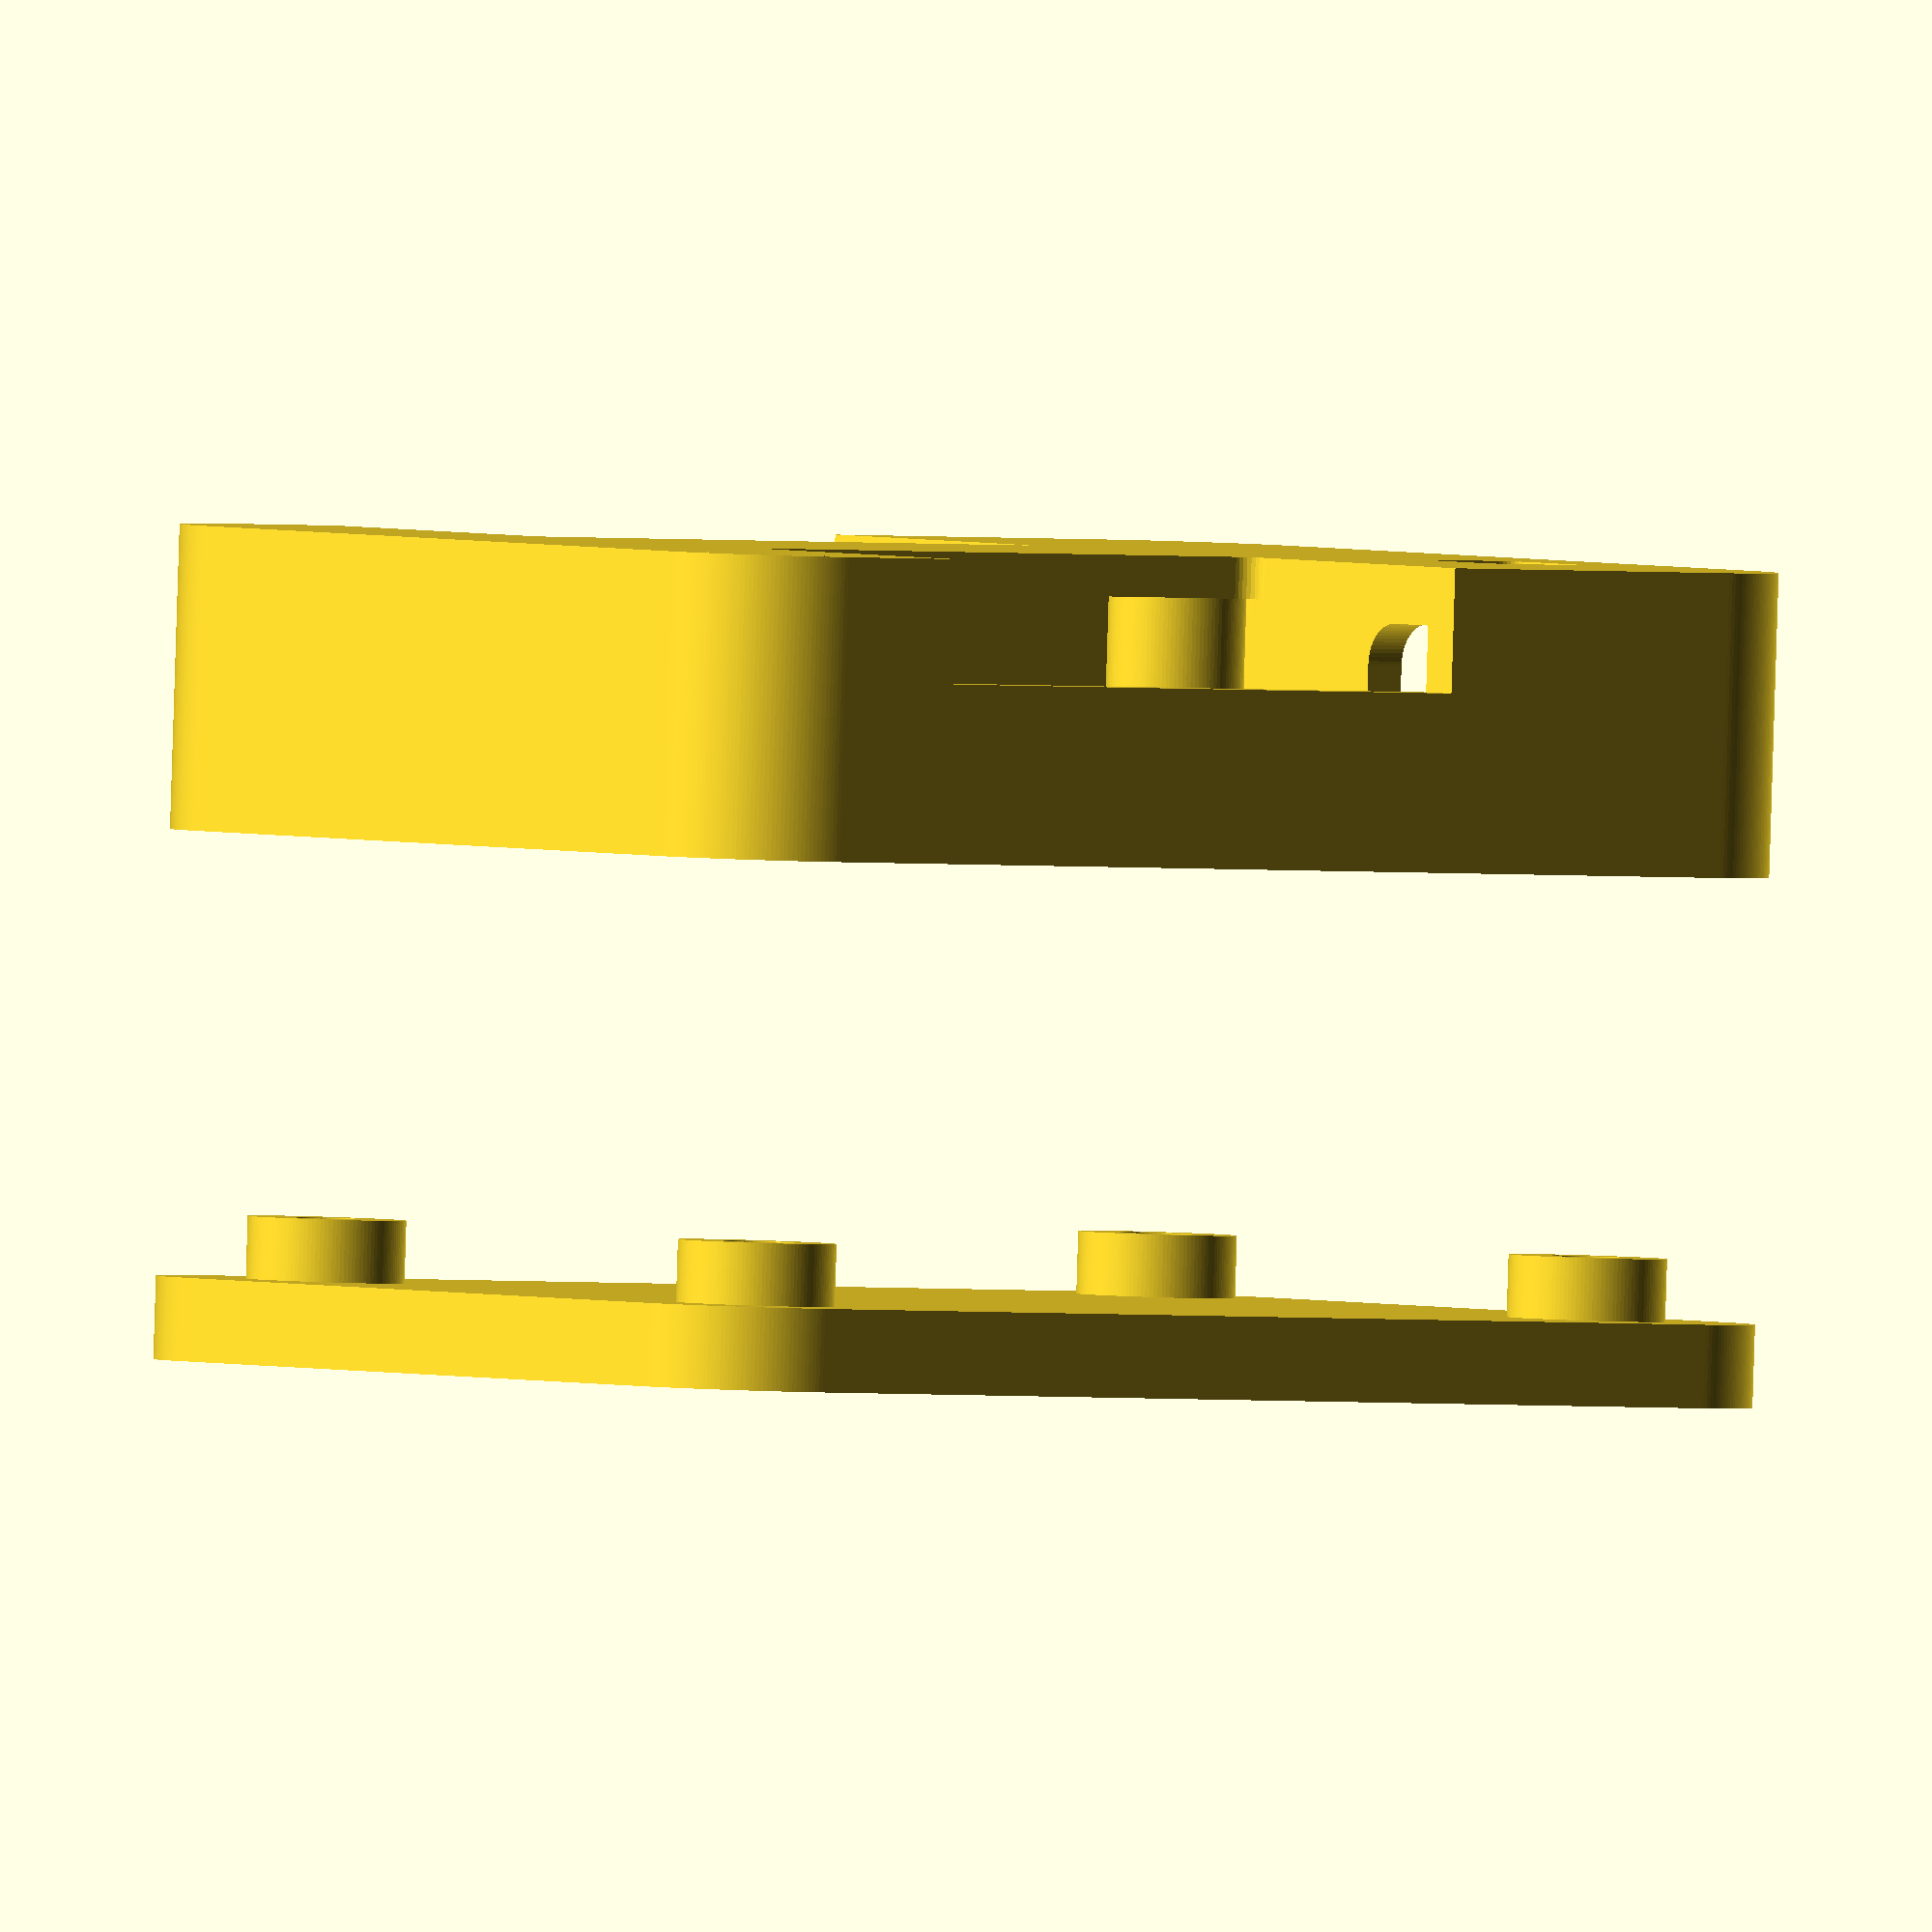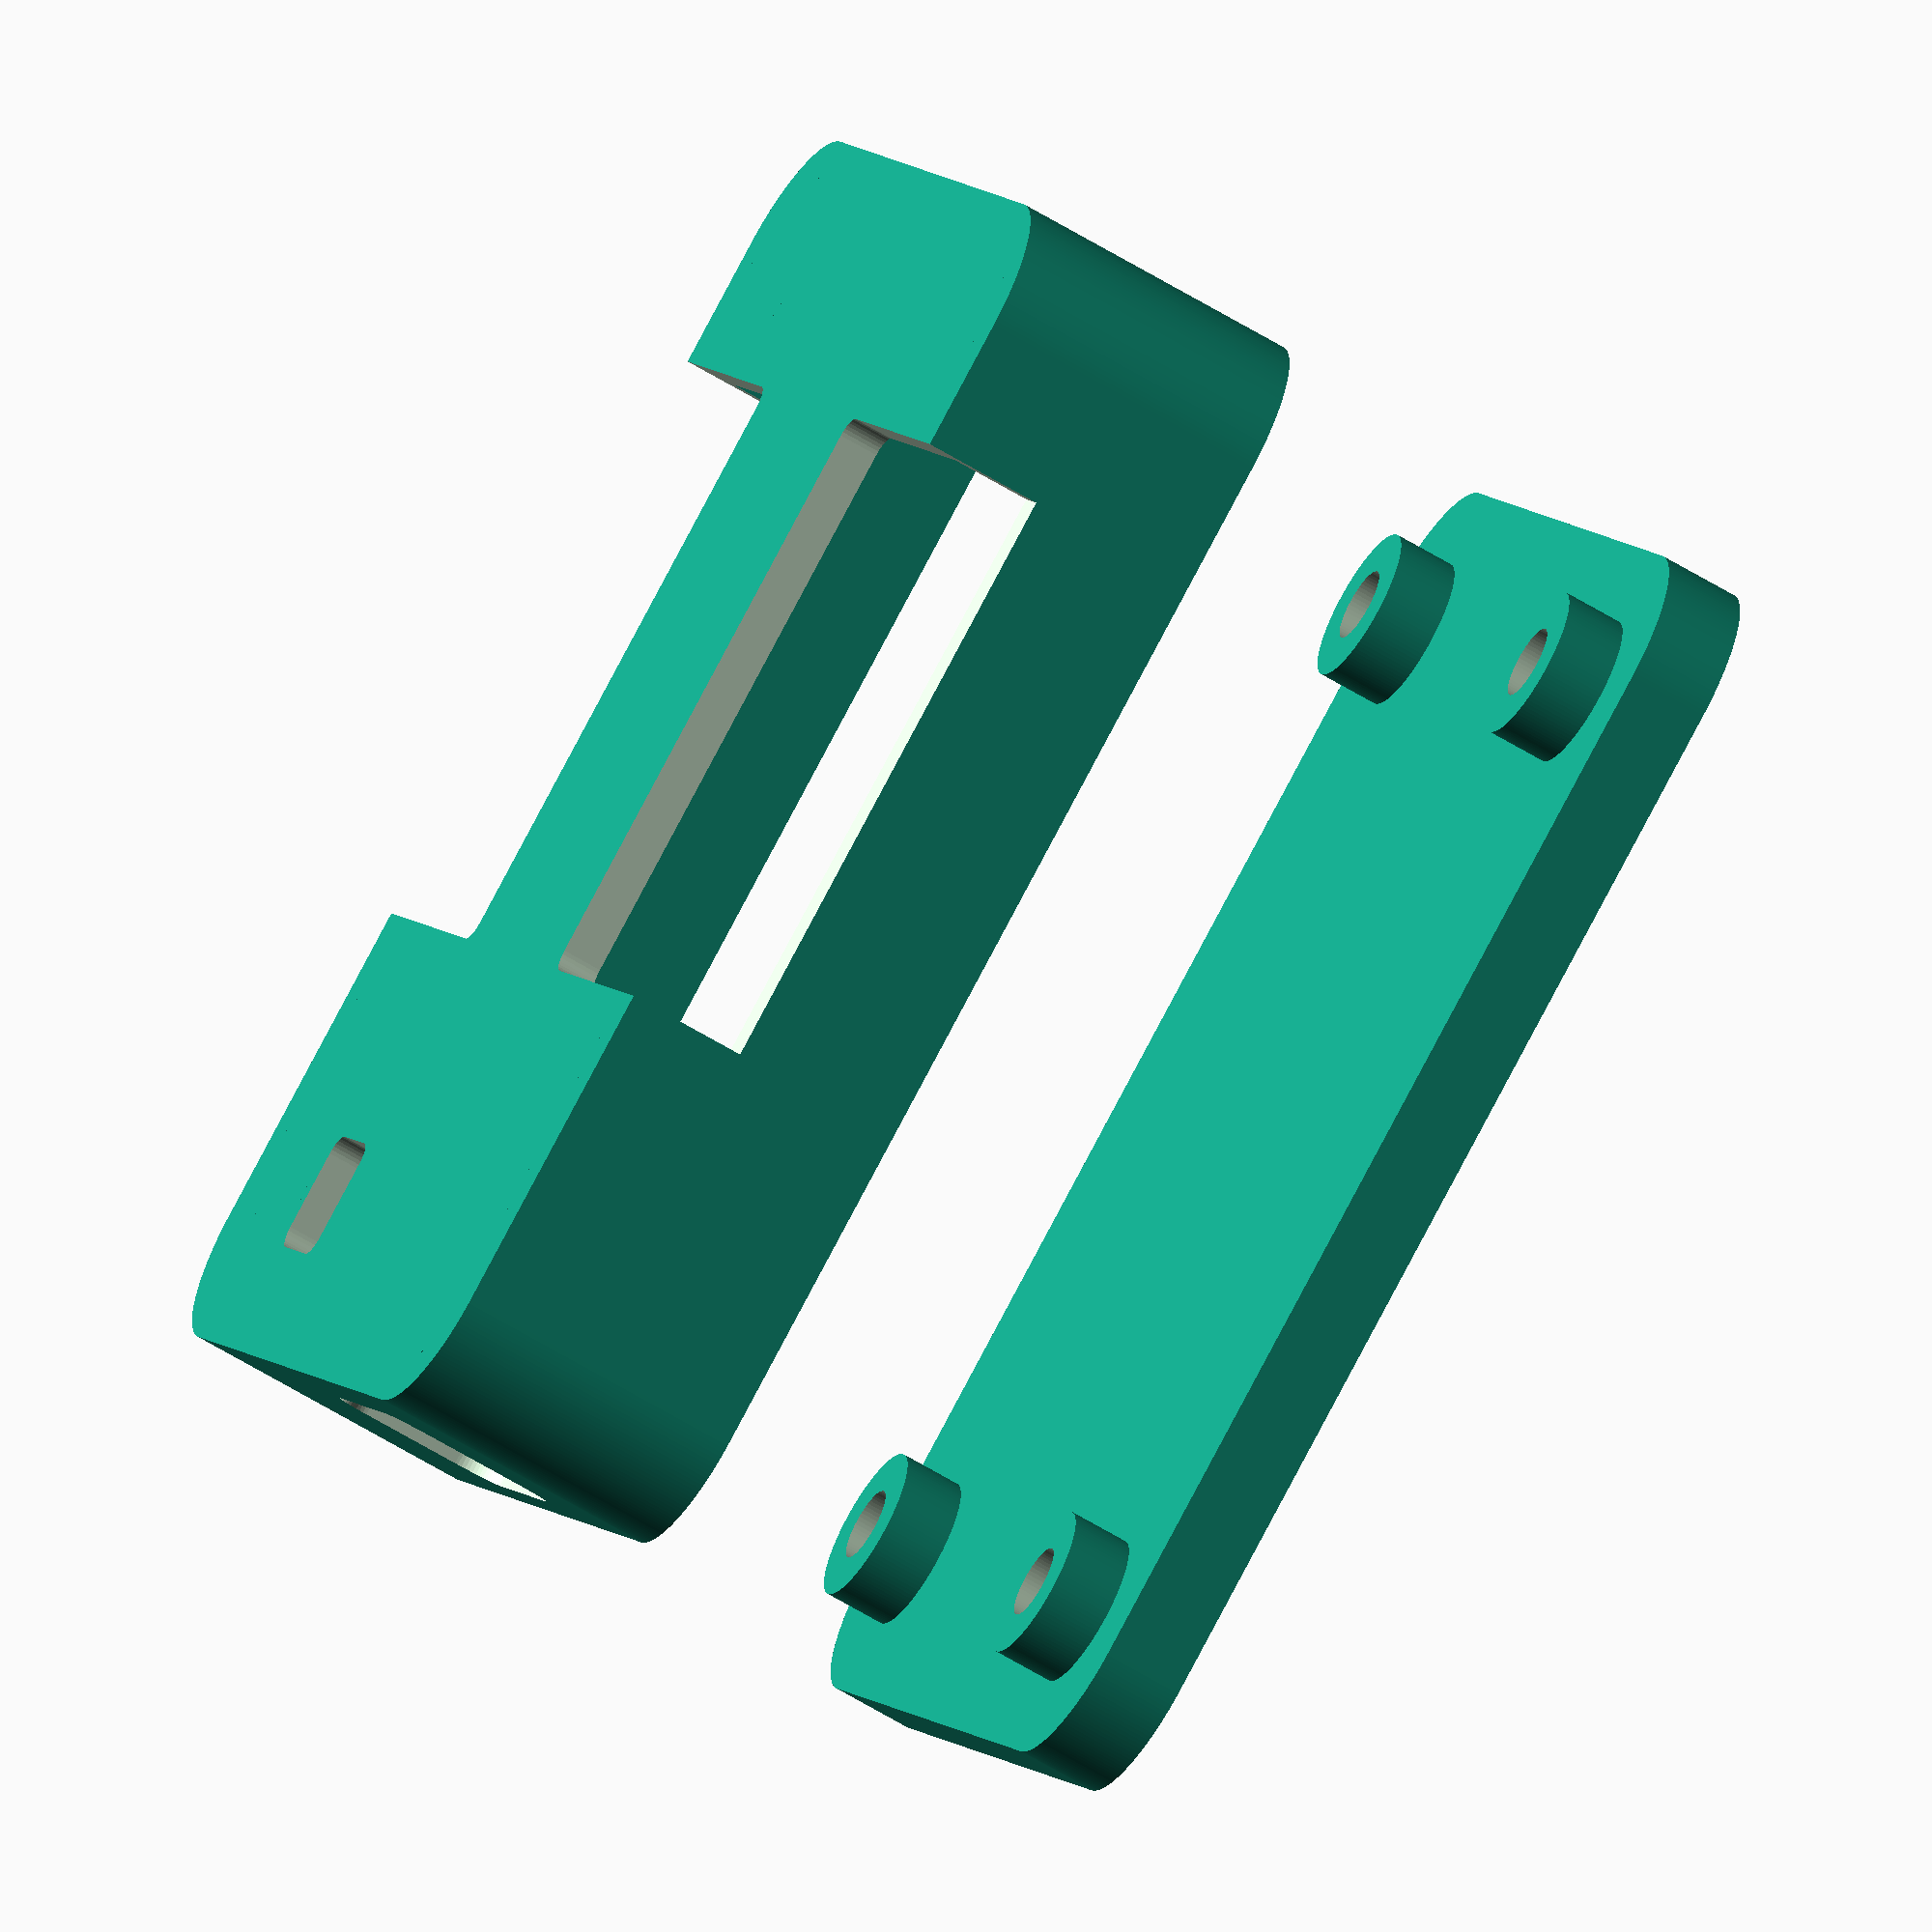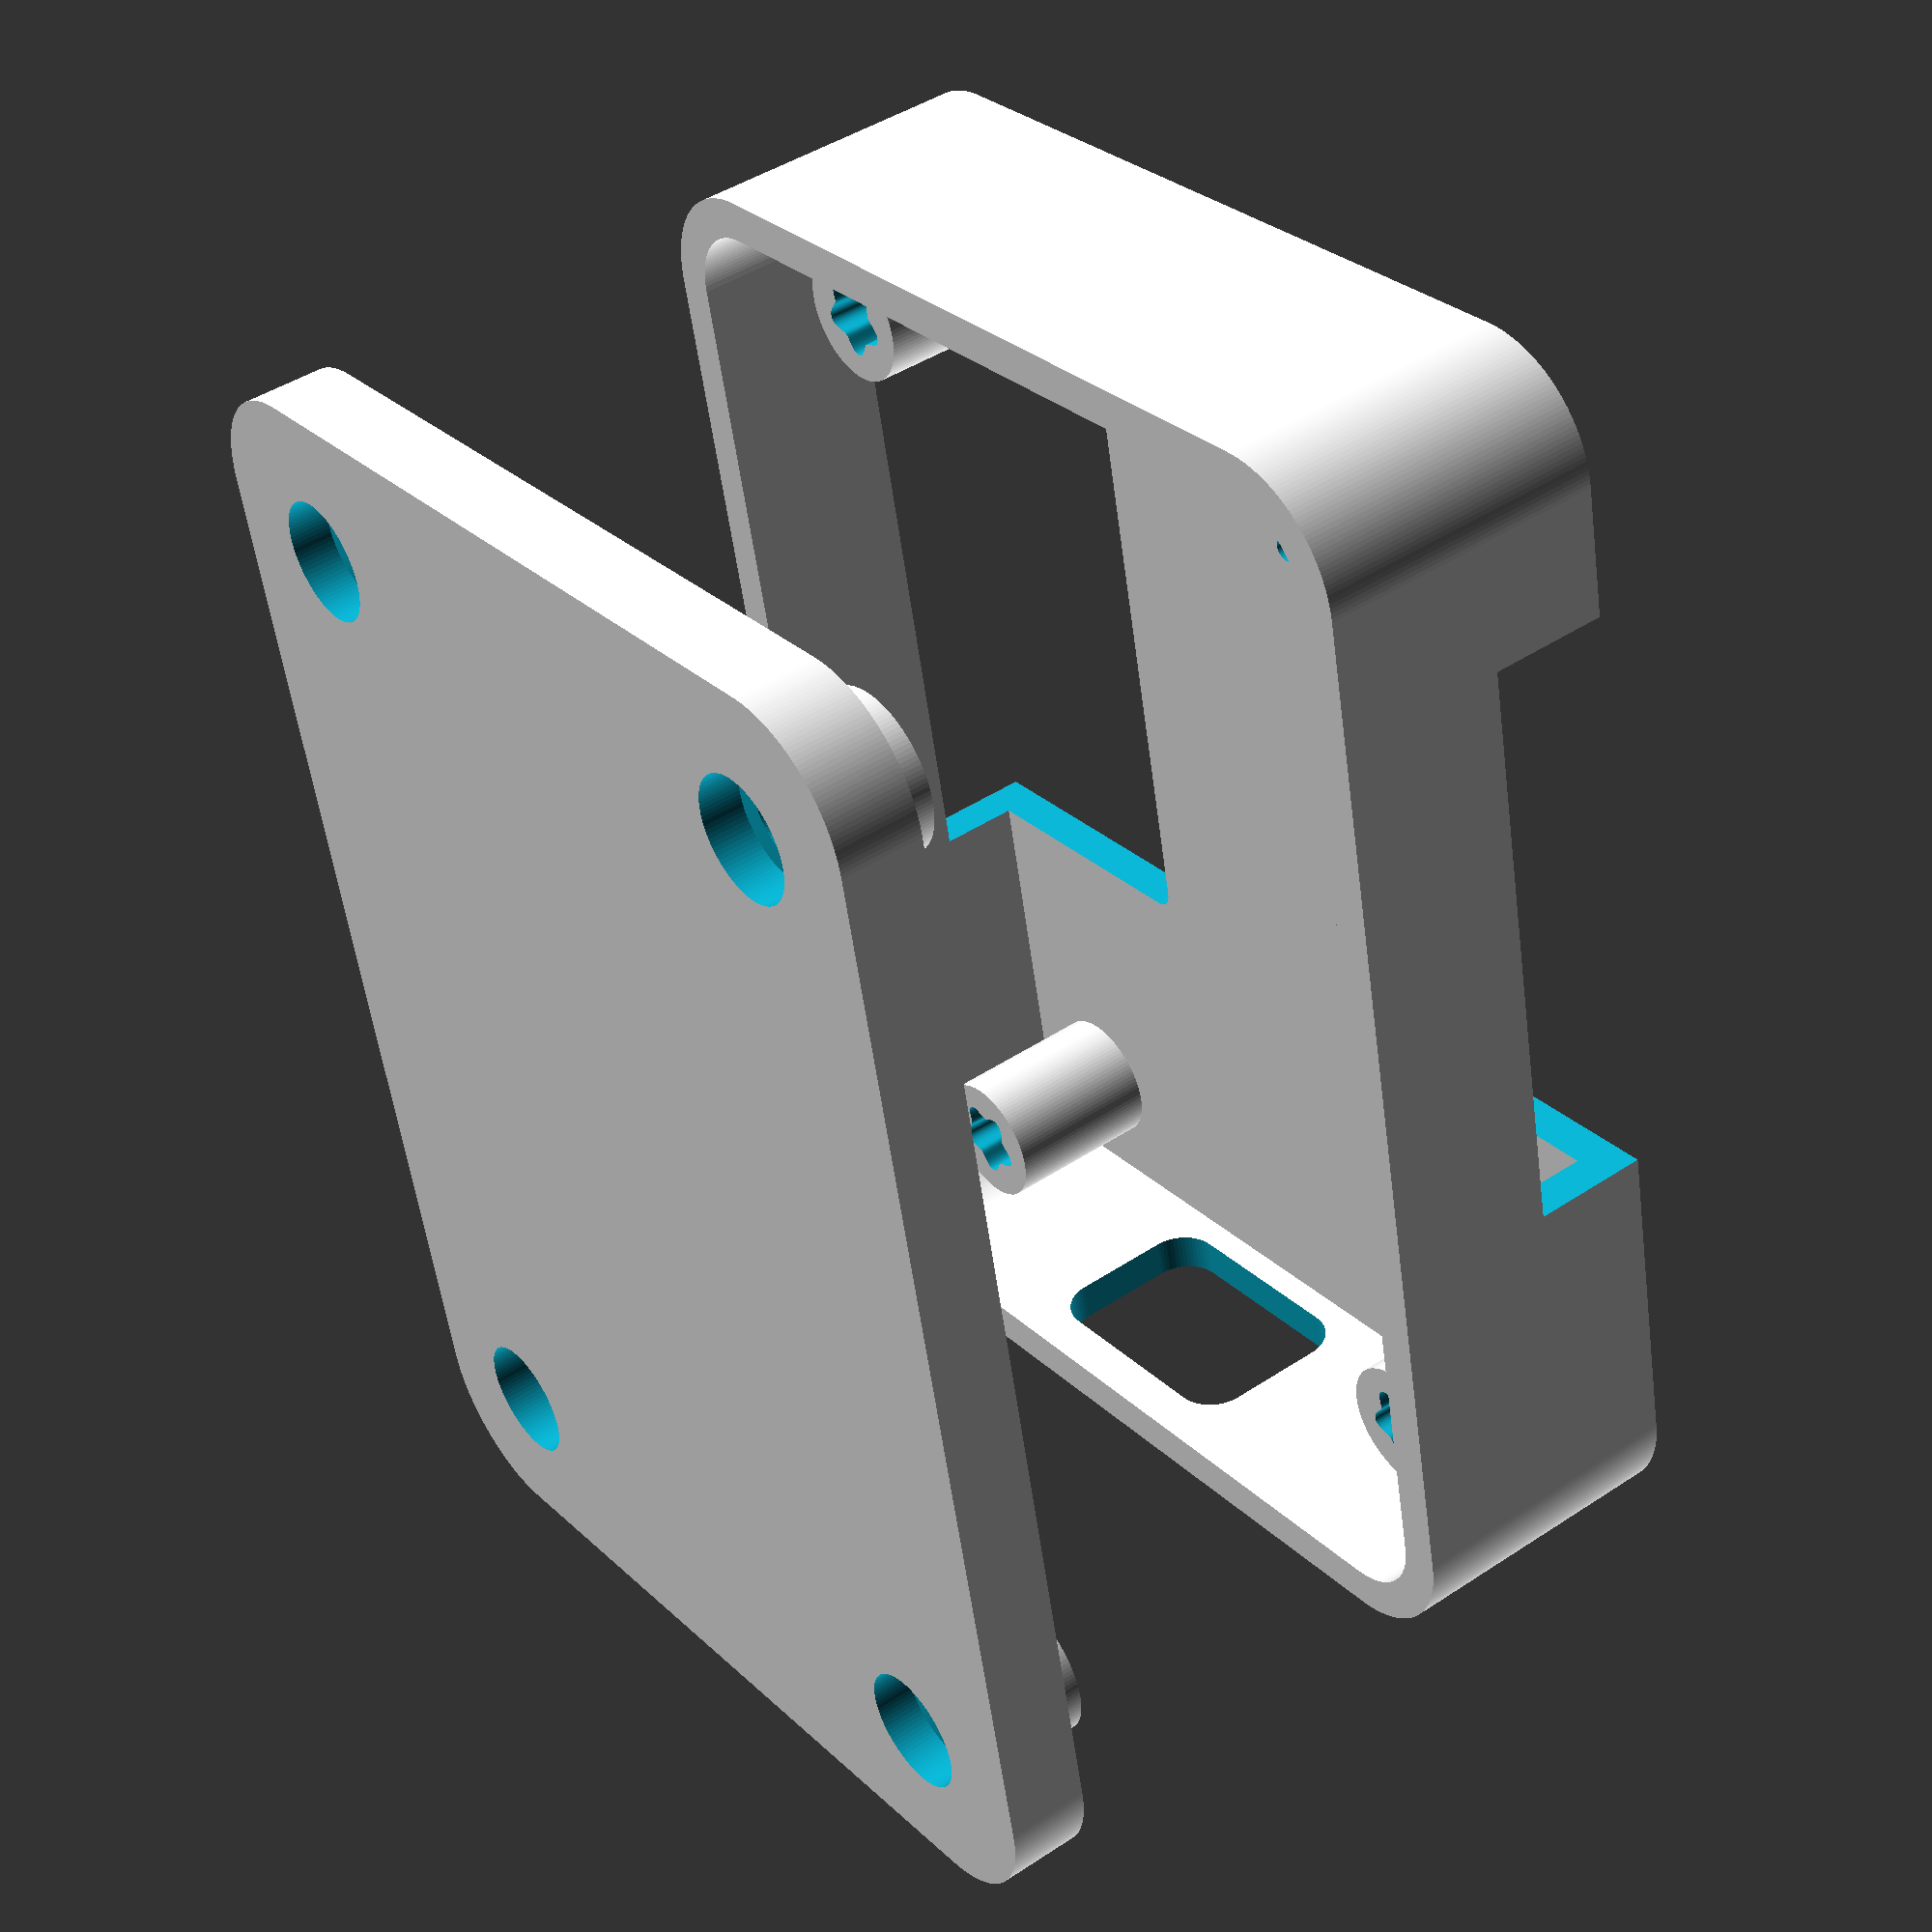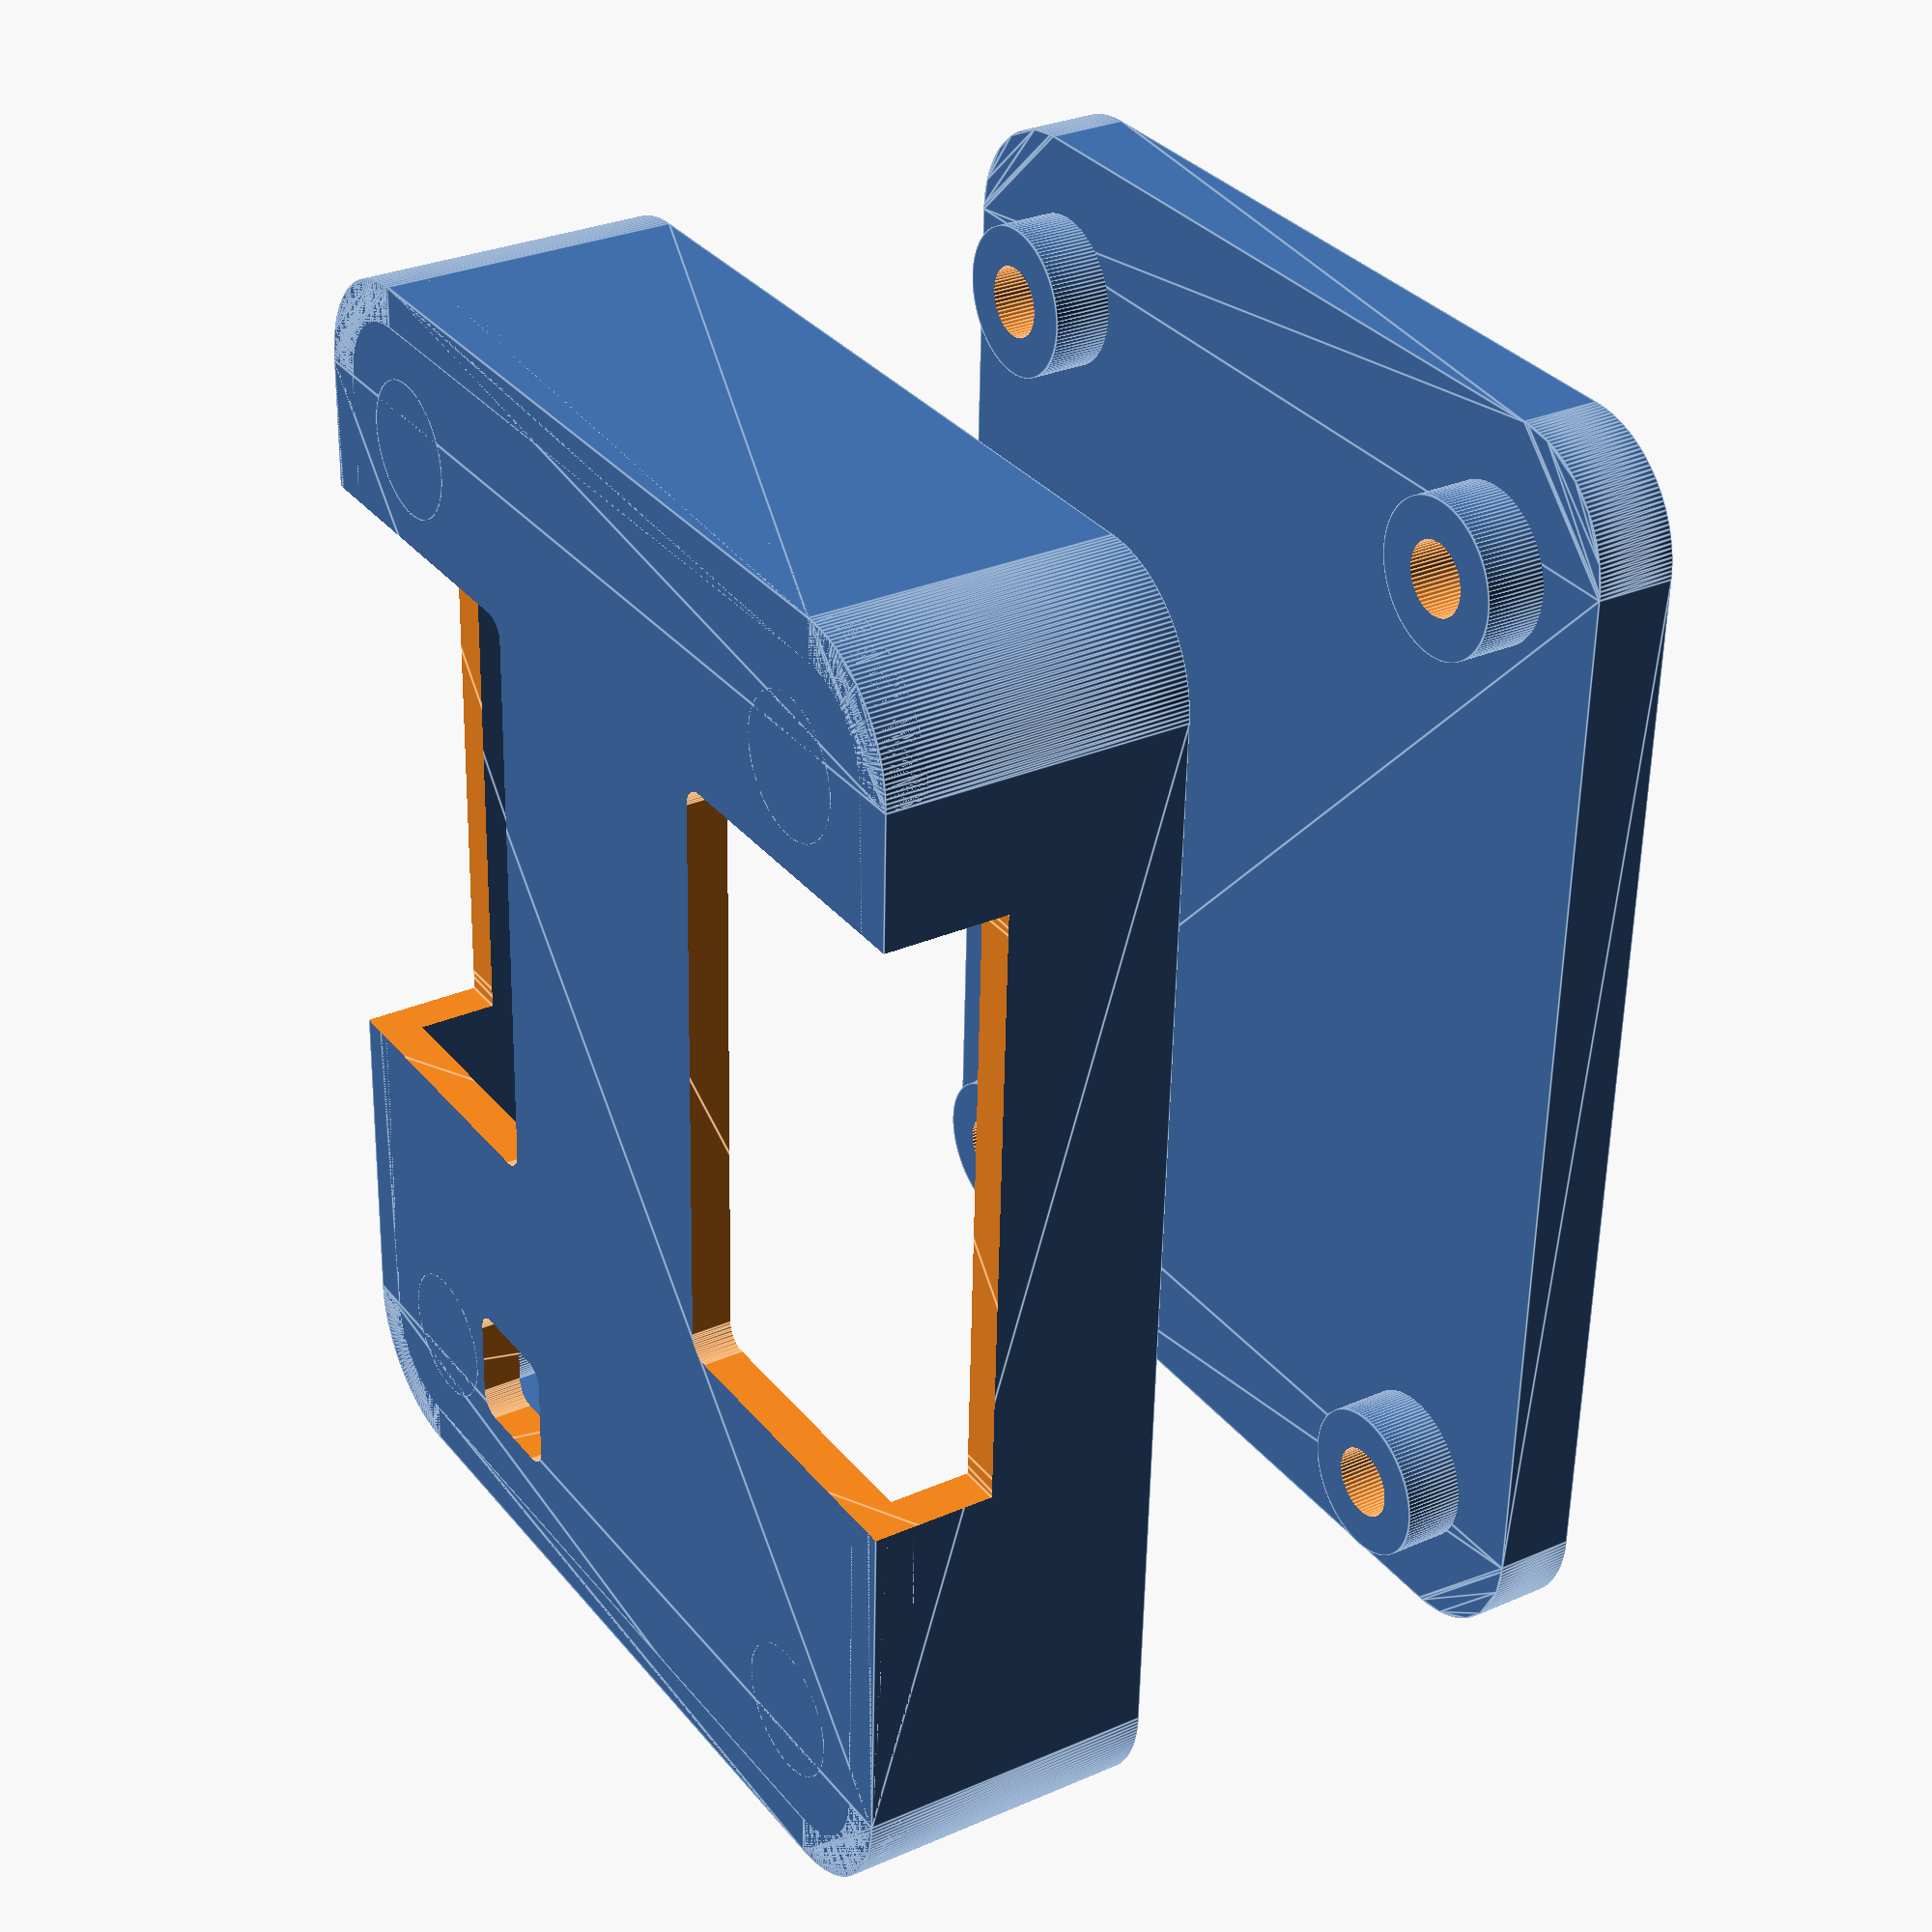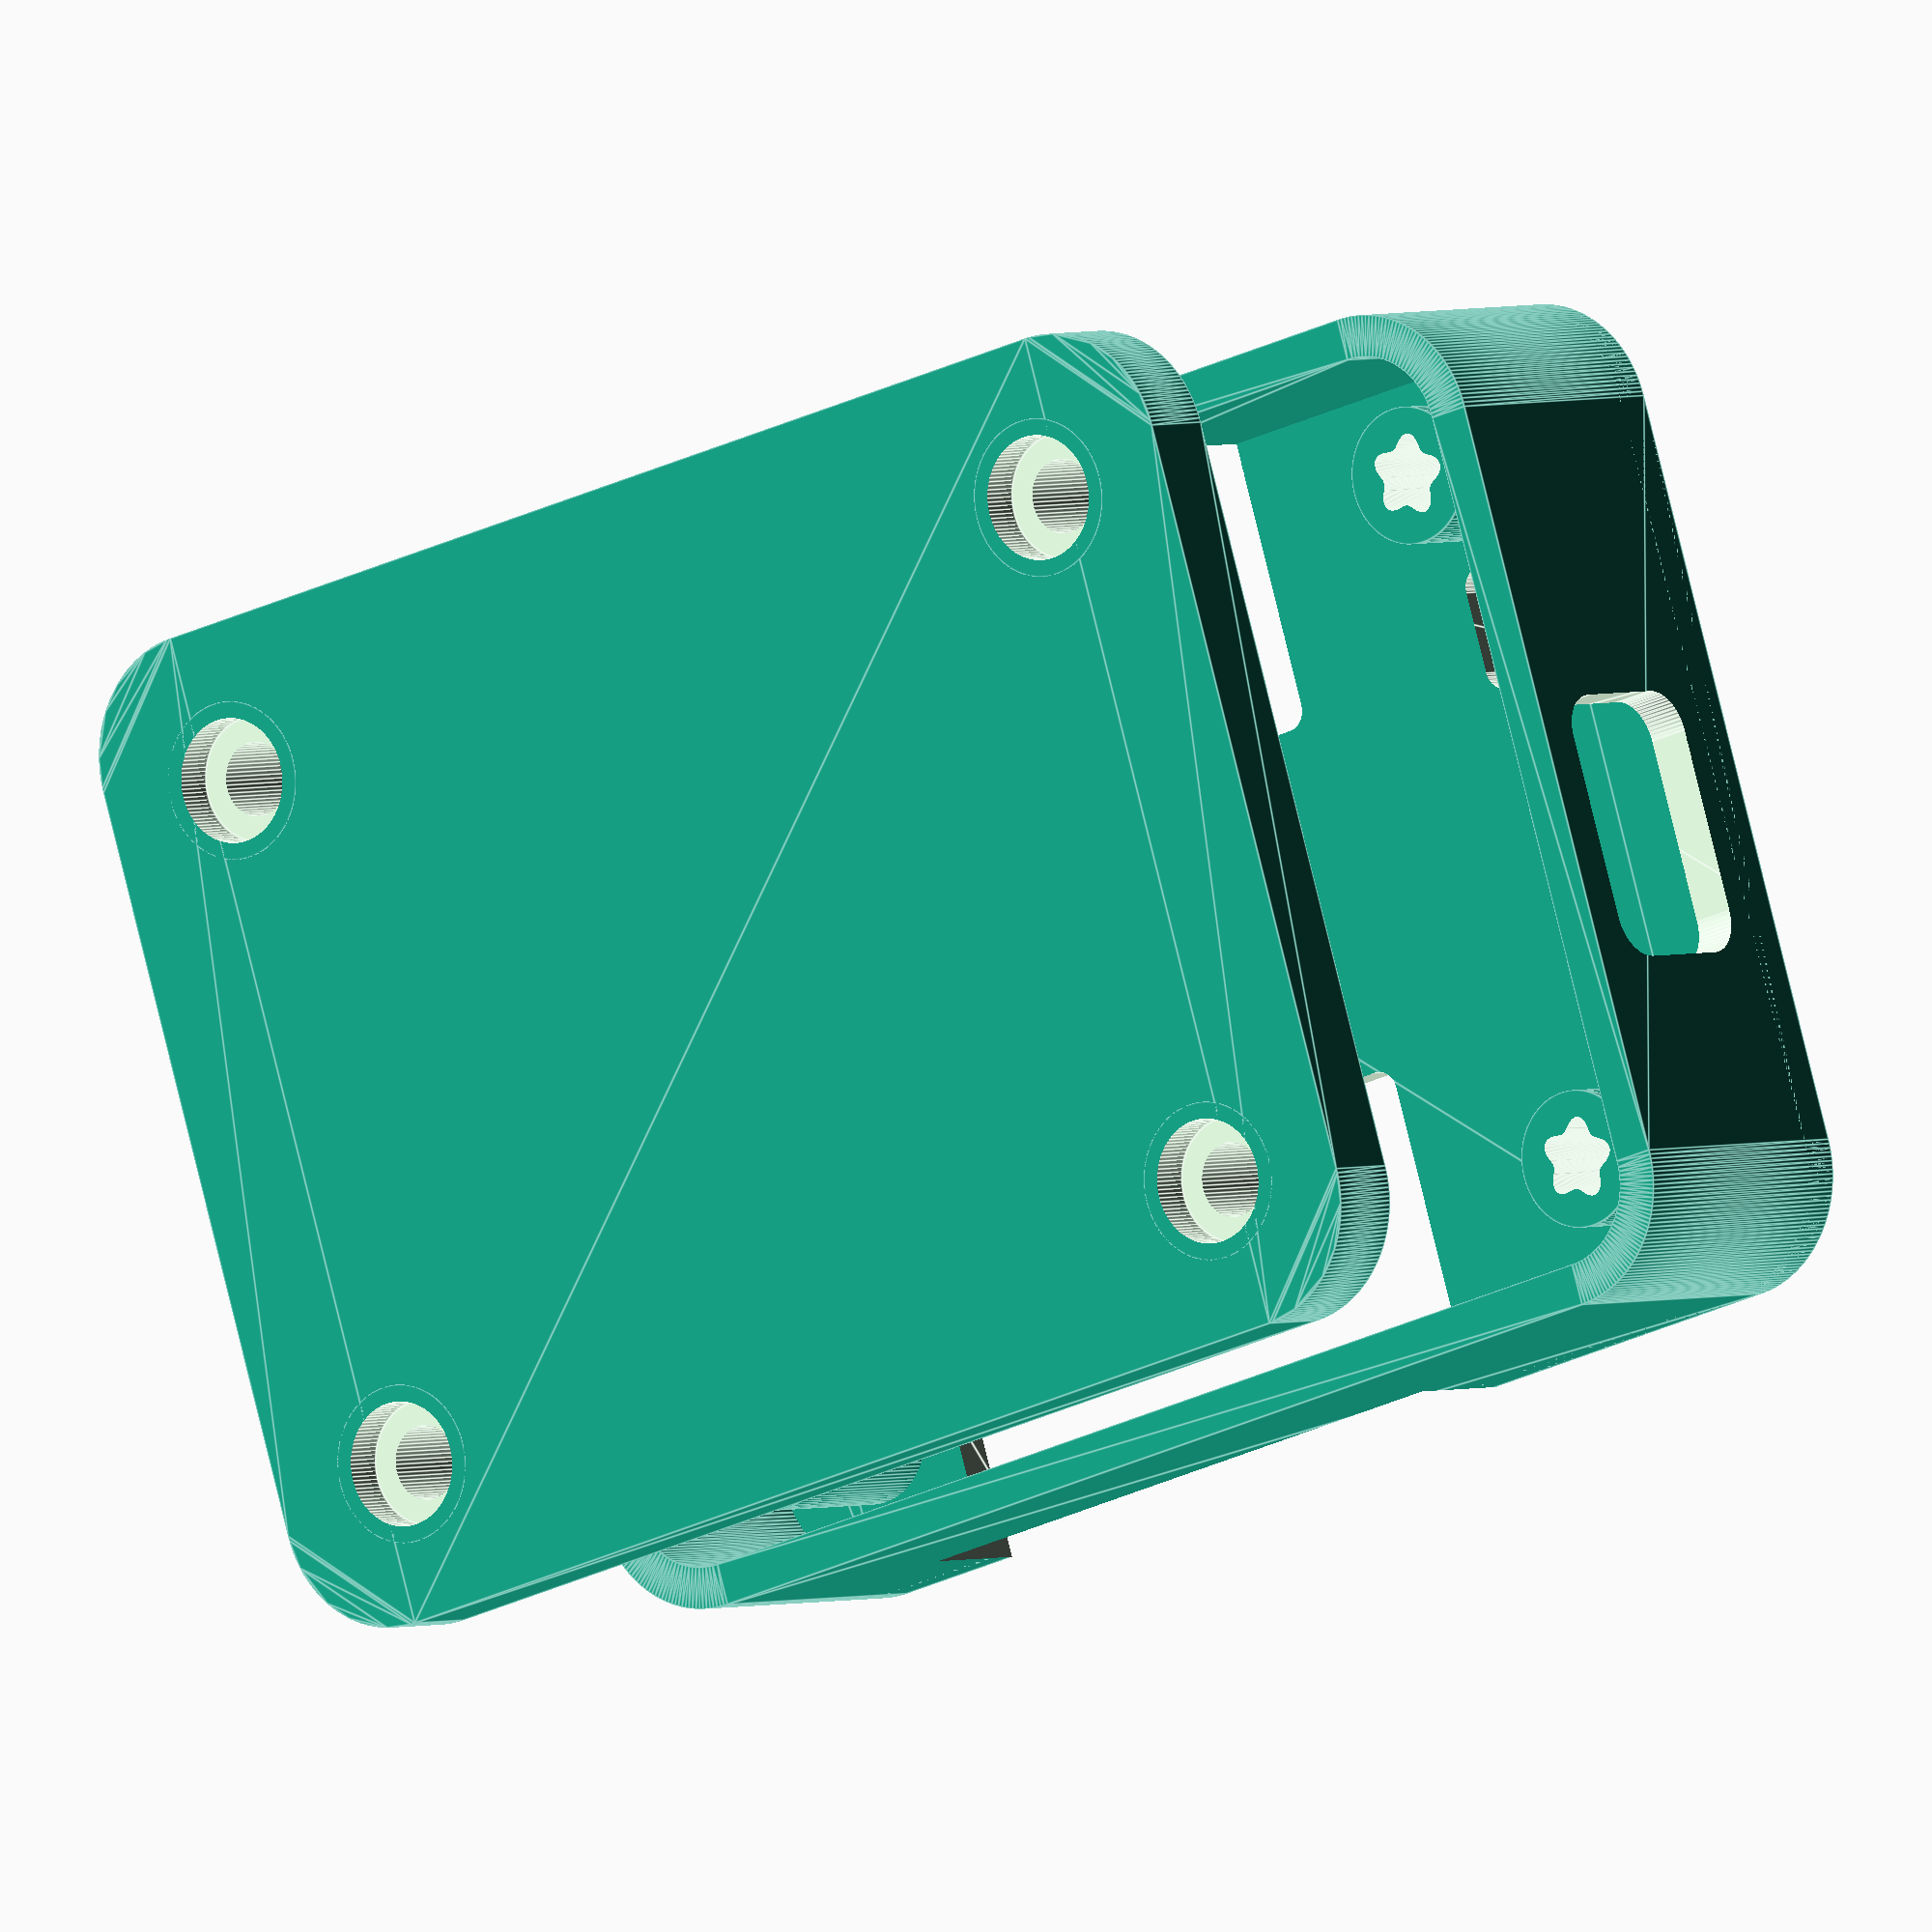
<openscad>
// Case for logic analyzer board (Cypress FX2 dev board)
// https://www.amazon.de/dp/B07DJ4L53F
//
// Torsten Paul <Torsten.Paul@gmx.de>, October 2023
// CC BY-SA 4.0
// https://creativecommons.org/licenses/by-sa/4.0/

/* [Part Selection] */
selection = 0; // [ 0:Assembly, 1:Base, 2:Cap ]

eps = 0.01;
wall = 2;
tolerance = 0.3;

pcb_thickness = 1.6;

bottom_thickness = 2 * wall;
bottom_screw_dia = 3 + 2 * tolerance;
bottom_screw_head_h = 2;
bottom_screw_head_dia = 6;
bottom_pillar_h = 3;
bottom_pillar_dia = bottom_screw_dia + 2 * wall;

width = 41;
length = 57;
height = 10 + bottom_pillar_h + pcb_thickness;
screw_offset = 3.5;

top_usb_offset = 2.5;
top_pillar_h = height - wall - pcb_thickness - 1;

usb_height = 9; // cutout height
usb_width = 13; // cutout width
usb_h = 4.2; // height of the usb connector itself

switch_x_offset = 4.5;
switch_y_offset =10.5;
switch_size = 6;

pins_width = 12;
pins_length = 30;
pins_h = 6;
pins_y_offset = 5; // offset from middle of the pcb

parts = [
    [ "assembly", [0, 0,  0 ], [   0, 0, 0], undef],
    [ "bottom",   [0, 0,  0 ], [   0, 0, 0], undef],
    [ "top",      [0, 0, 40 ], [ 180, 0, 0], undef]
];

module screw_hole(d = 3, o = 1) {
	polygon([for (a = [0:359]) (d/2 + o * sin(a * 5)) * [ -sin(a), cos(a) ]]);
}

module screw_pos() {
	for (x = [screw_offset, length - screw_offset], y = [-1, 1])
		translate([x, y * (width/2 - screw_offset)])
			children();
}

module top() {
	difference() {
		union() {
			// top casing
			linear_extrude(wall, convexity = 3)
				translate([0, -width/2])
					offset(3 * wall)
						offset(-wall)
							square([length, width]);
			// side walls
			linear_extrude(height, convexity = 3)
				translate([0, -width/2])
					difference() {
						offset(3 * wall)
							offset(-wall)
								square([length, width]);
						offset(2 * wall)
							offset(-wall)
								square([length, width]);
					}
			// mounting pillars
			screw_pos()
				cylinder(h = top_pillar_h, d = bottom_screw_dia + 3);
		}
		// usb cutout
		translate([-3 * wall, top_usb_offset, height - bottom_pillar_h - pcb_thickness - usb_h / 2])
			rotate([0, 90, 0])
				linear_extrude(5 * wall, convexity = 3)
					offset(2)
						offset(-2)
							square([usb_height, usb_width], center = true);
		// screw holes
		screw_pos()
			translate([0, 0, top_pillar_h + wall])
				mirror([0, 0, 1])
					linear_extrude(top_pillar_h, scale = 0.8, convexity = 3)
						screw_hole(bottom_screw_dia, tolerance);
		// switch cutout
		translate([switch_x_offset, -width / 2 + switch_y_offset, 0])
			linear_extrude(10 * wall, center = true)
				offset(1)
					offset(-1)
						square(switch_size, center = true);
		// pins cutout
		translate([length / 2 + pins_y_offset, -width / 2, 0])
			linear_extrude(2 * pins_h, center = true)
				offset(1)
					offset(-1)
						square([pins_length, 2 * pins_width], center = true);
		translate([length / 2 + pins_y_offset, width / 2, 0])
			linear_extrude(2 * pins_h, center = true)
				offset(1)
					offset(-1)
						square([pins_length, 2 * pins_width], center = true);
	}
}

module bottom() {
	difference() {
		union() {
			linear_extrude(bottom_thickness)
				translate([0, -width/2])
					offset(3 * wall)
						offset(-wall)
							square([length, width]);
			screw_pos()
				cylinder(h = bottom_thickness + bottom_pillar_h, d = bottom_pillar_dia);
		}
		screw_pos()
			cylinder(h = 2 * bottom_screw_head_h, d = bottom_screw_head_dia, center = true);
		screw_pos()
			cylinder(h = 10 * wall, d = bottom_screw_dia, center = true);
	}
}

module part_select() {
    for (idx = [0:1:$children-1]) {
        if (selection == 0) {
            col = parts[idx][3];
            translate(parts[idx][1])
                rotate(parts[idx][2])
                    if (is_undef(col))
                        children(idx);
                    else
                        color(col[0], col[1])
                            children(idx);
        } else {
            if (selection == idx)
                children(idx);
        }
    }
}

part_select() {
	union() {}
	bottom();
    top();
}

$fa = 2; $fs = 0.2;

</openscad>
<views>
elev=89.0 azim=142.7 roll=358.2 proj=o view=wireframe
elev=62.2 azim=333.4 roll=58.1 proj=o view=solid
elev=135.1 azim=102.7 roll=307.4 proj=p view=solid
elev=150.0 azim=92.2 roll=122.5 proj=p view=edges
elev=357.5 azim=17.2 roll=216.1 proj=o view=edges
</views>
